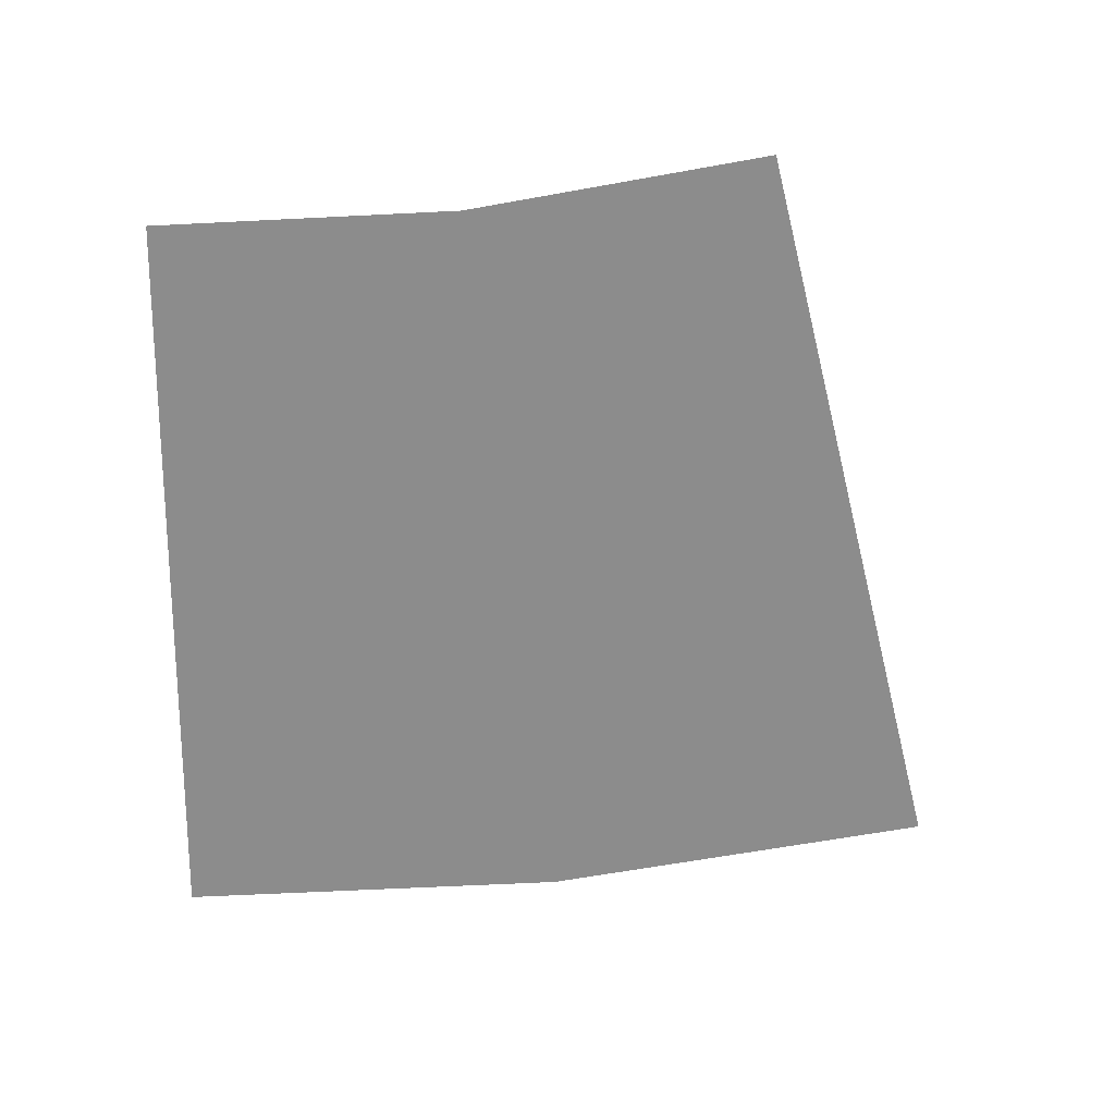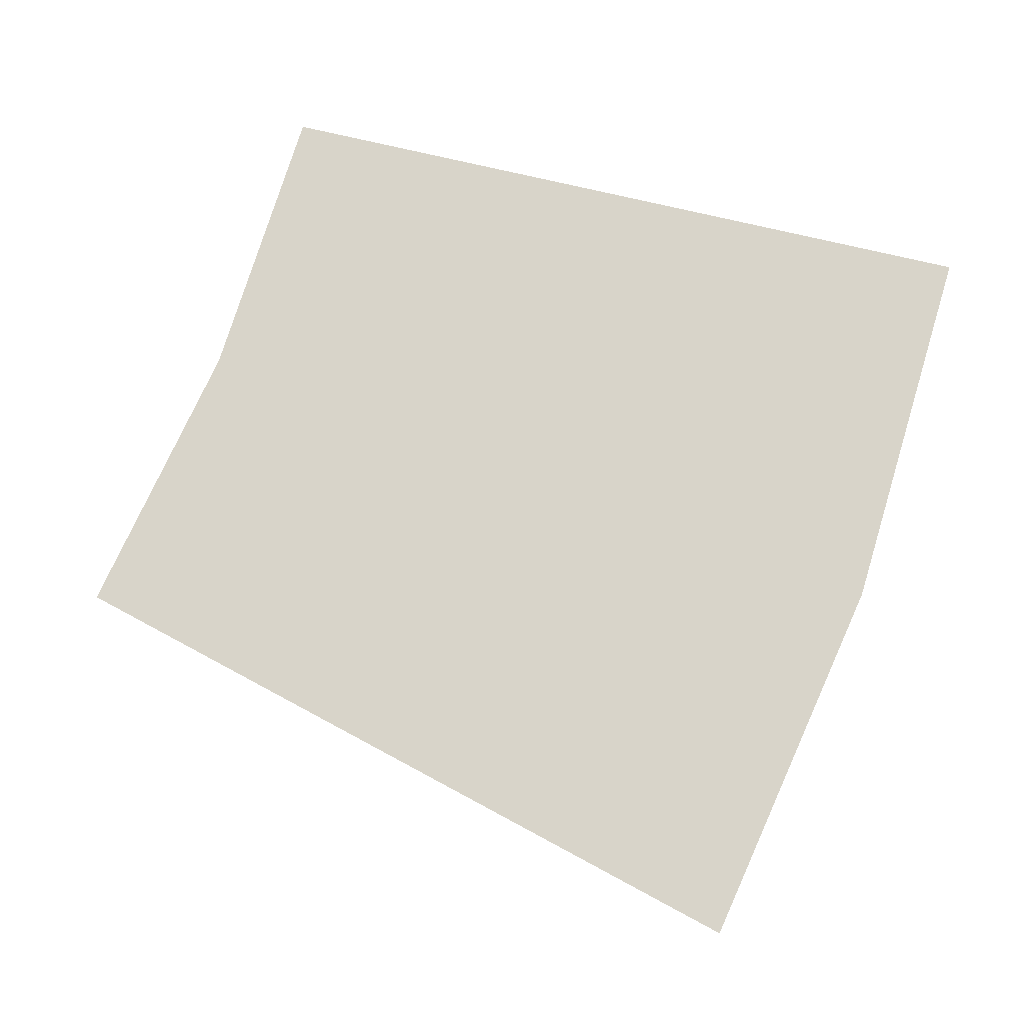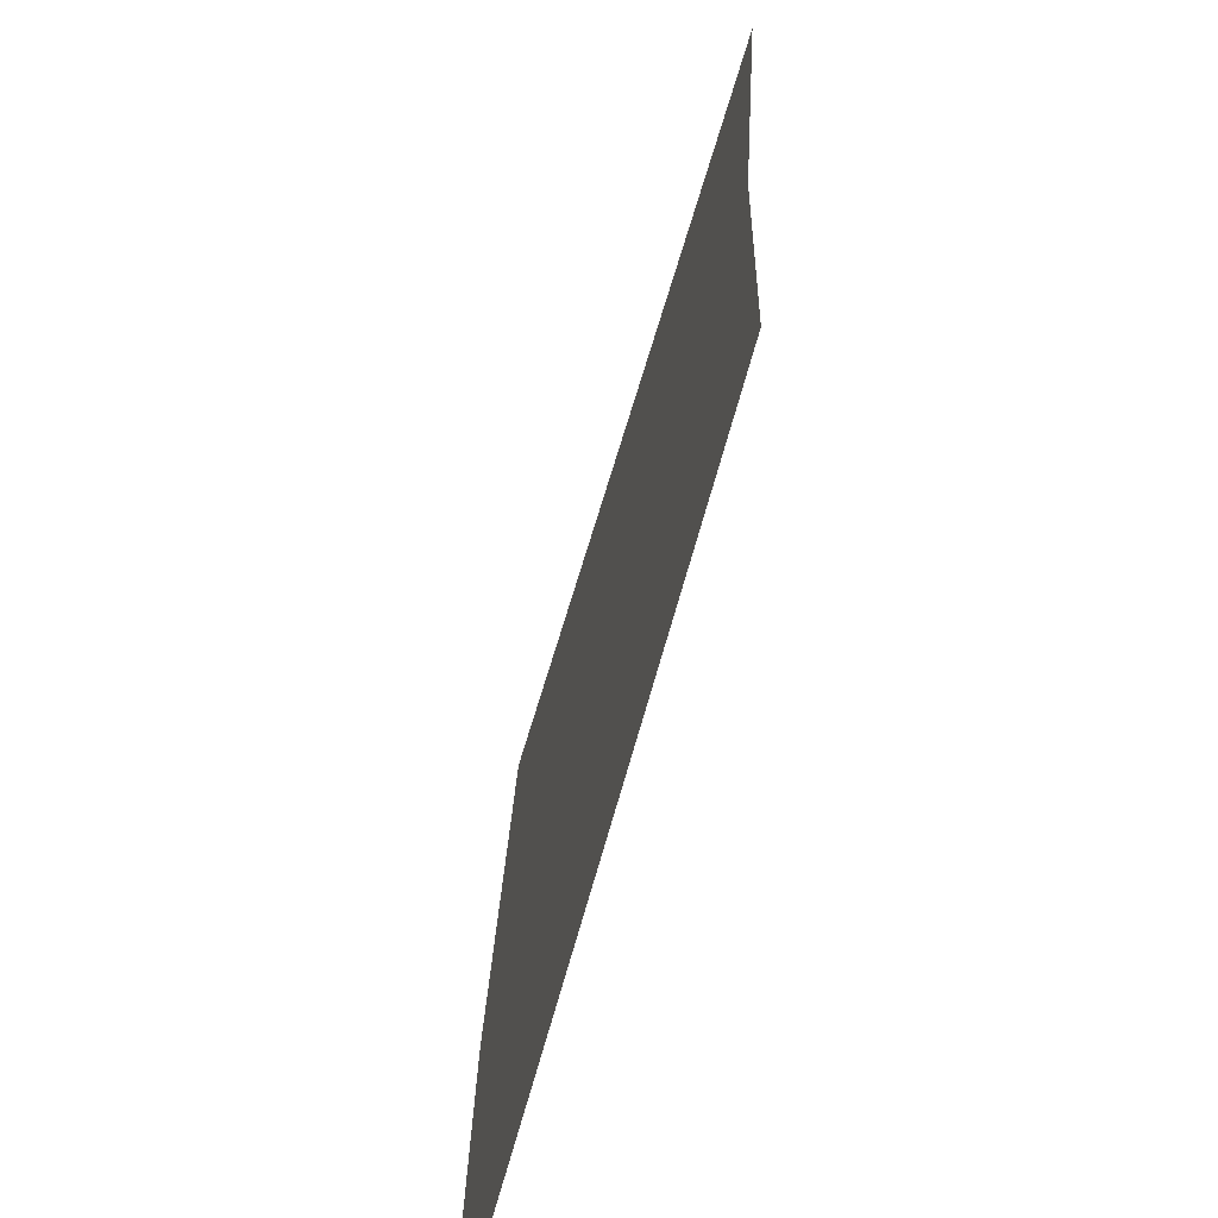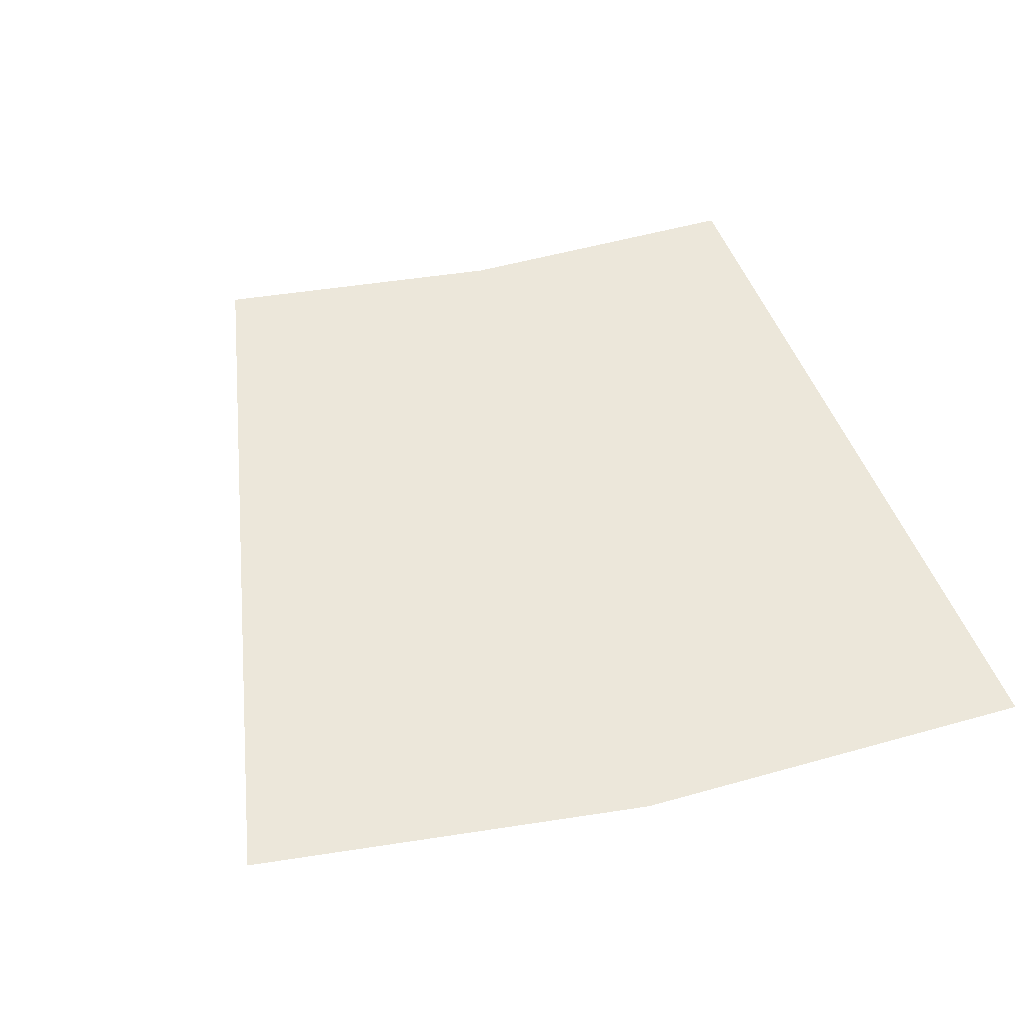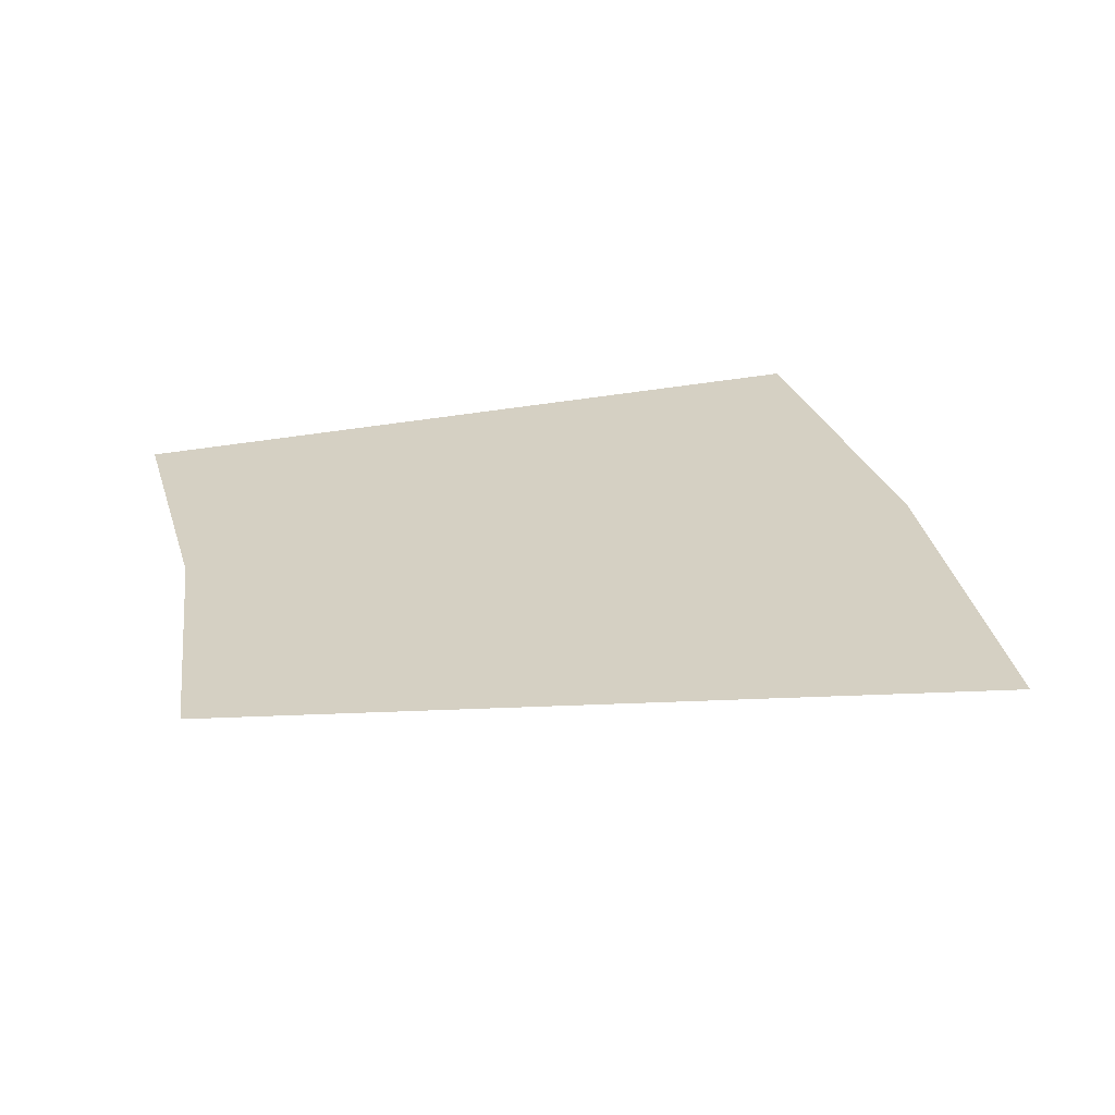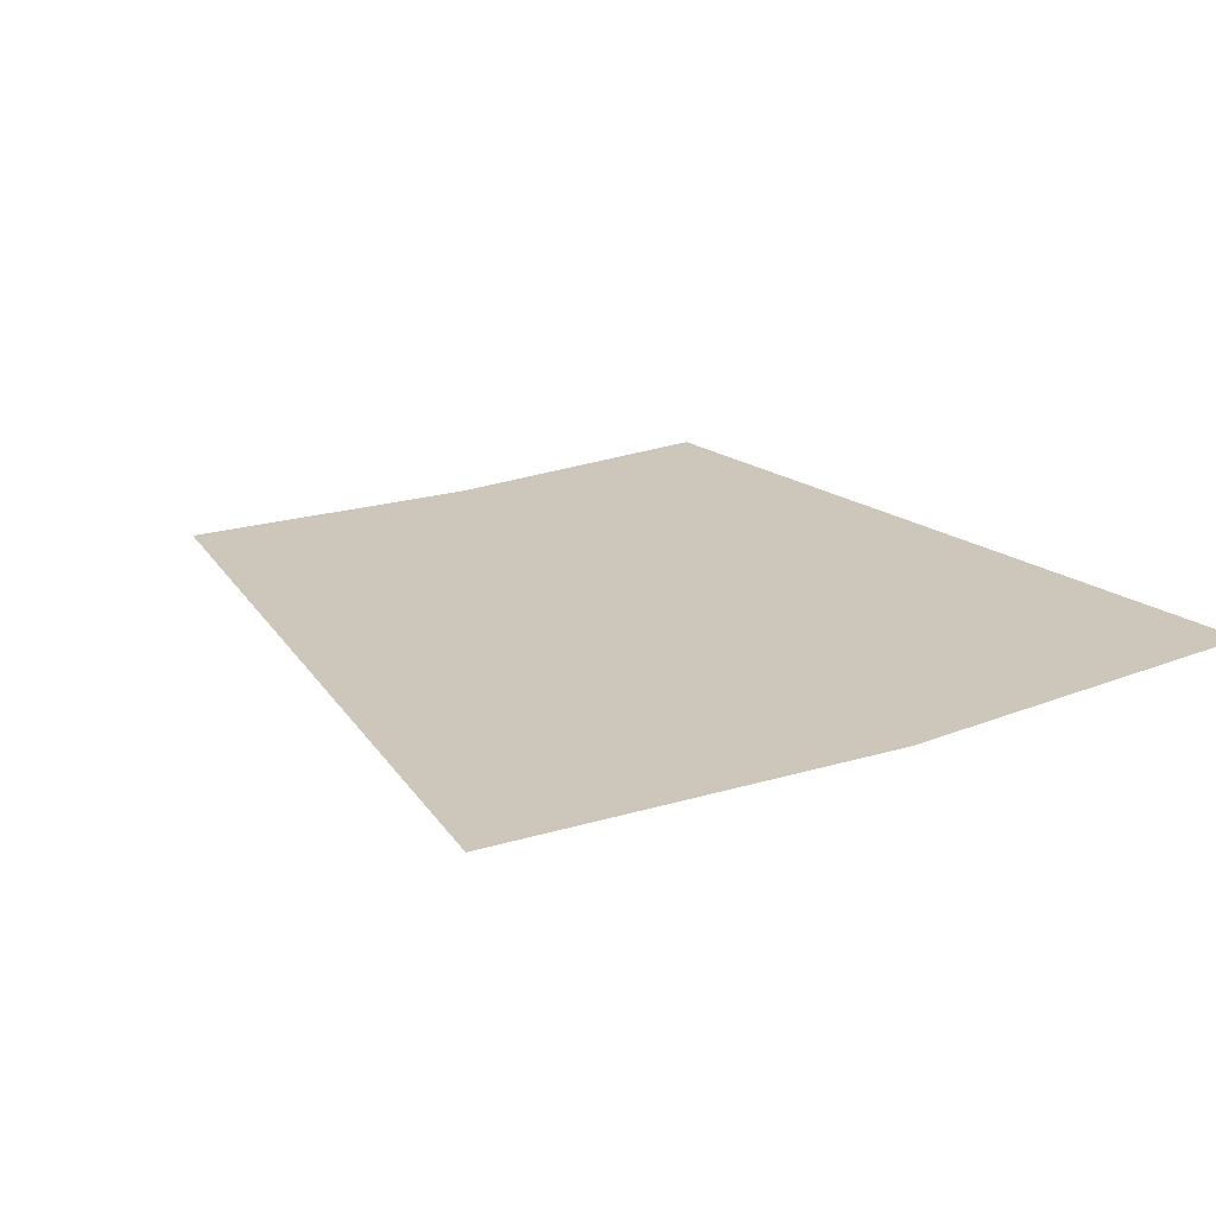
<metadata>
{"format":"obj","ext":"obj","renderer":"f3d","projection":"perspective","resolution":1024,"background":"white","views":[{"elev":-64.2,"azim":-90.9,"up":"+Y"},{"elev":75.6,"azim":13.2,"up":"+Y"},{"elev":-69.1,"azim":-105.3,"up":"+Z"},{"elev":52.2,"azim":69.3,"up":"+Y"},{"elev":26.2,"azim":-19.0,"up":"+Y"},{"elev":21.4,"azim":50.7,"up":"+Y"}]}
</metadata>
<code>
v 0.15 0 0
v 0.2 0 0
v 0.1983 0 0.0261
v 0.1487 0 0.01957
v 0.1487 0 0.01957
v 0.1983 0 0.0261
v 0.1932 0 0.05176
v 0.1449 0 0.03882
g mesh1824
f 1 2 3
f 3 4 1
f 5 6 7
f 7 8 5

</code>
